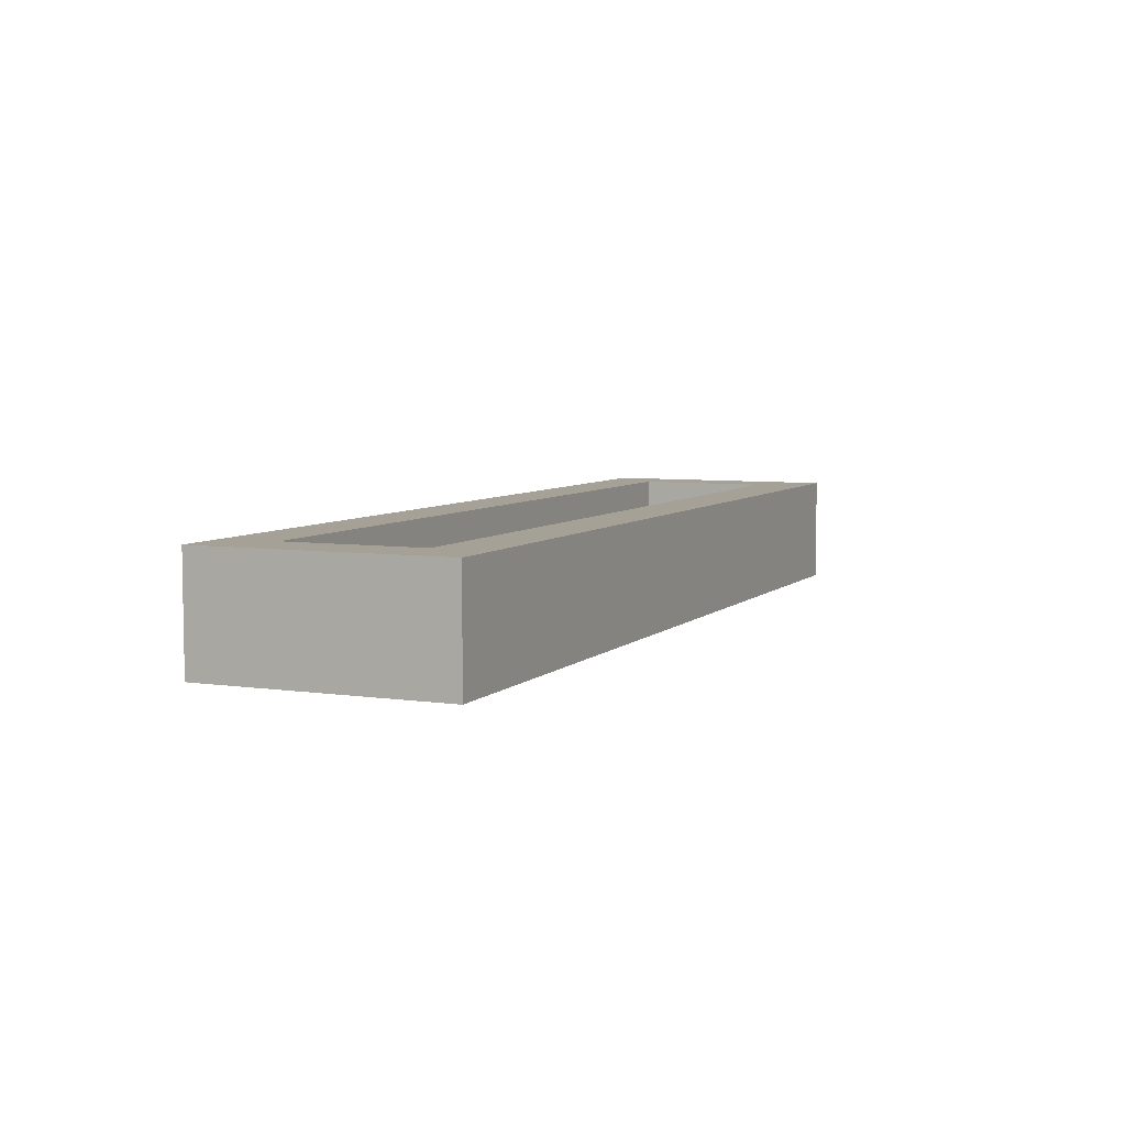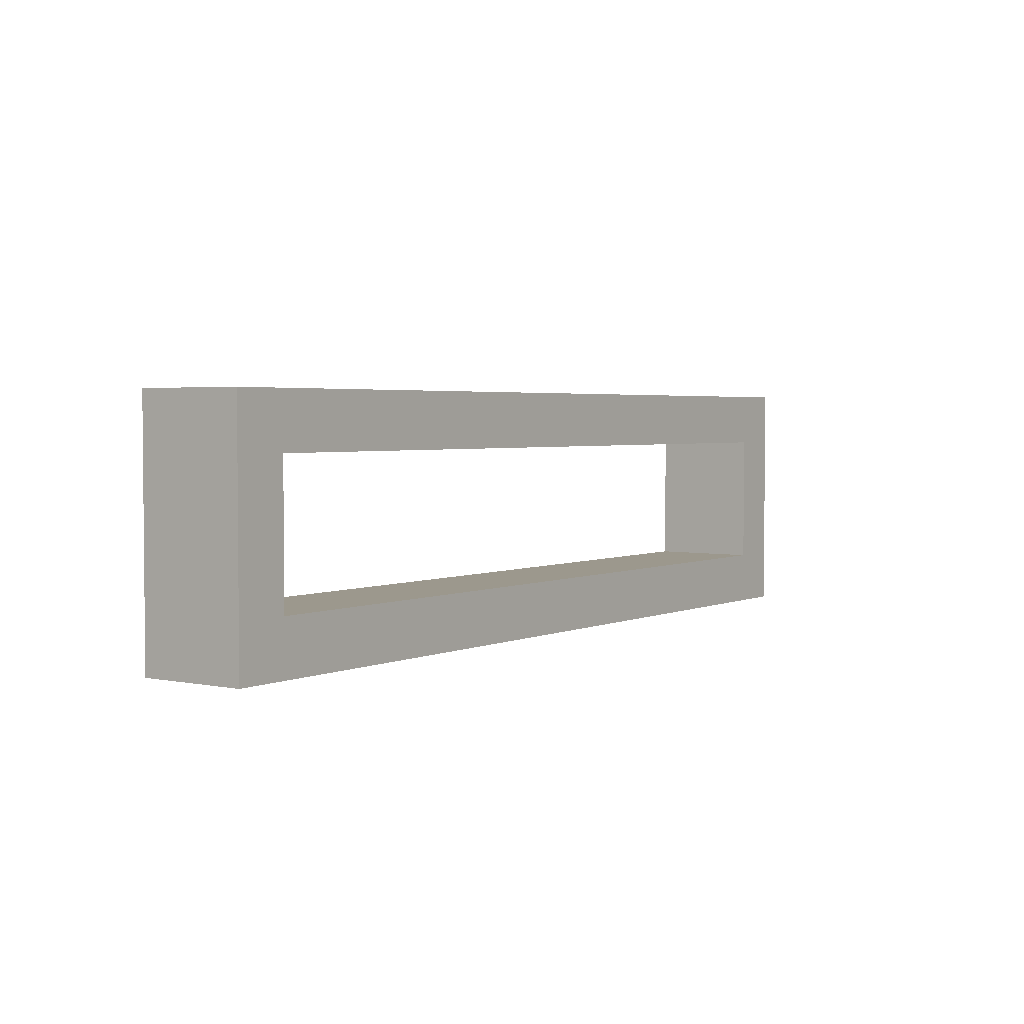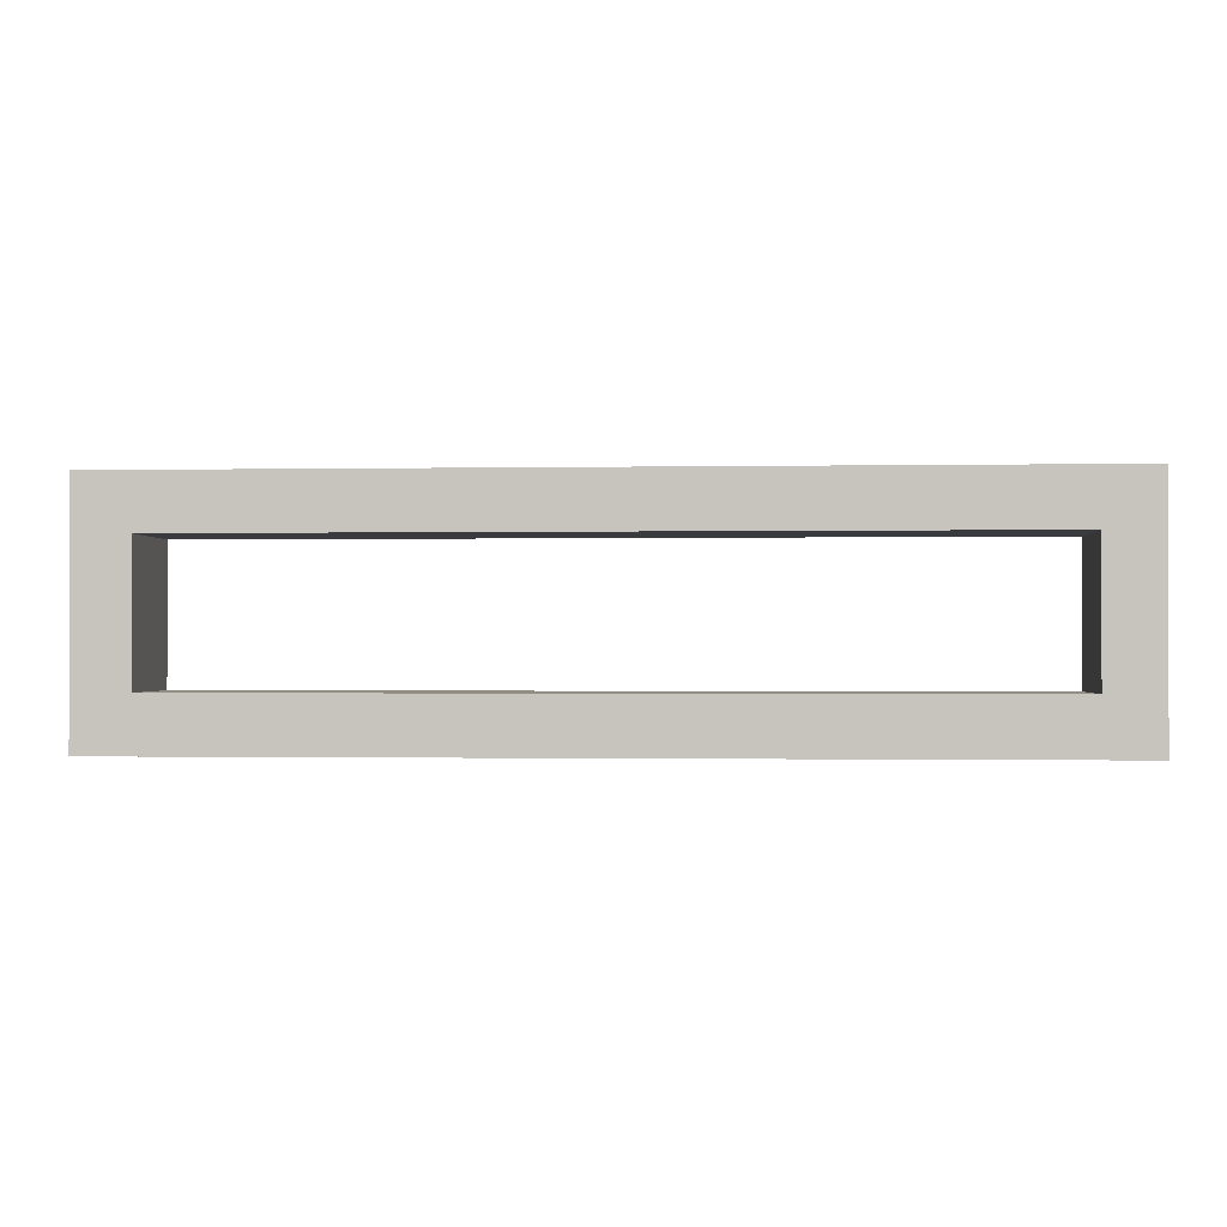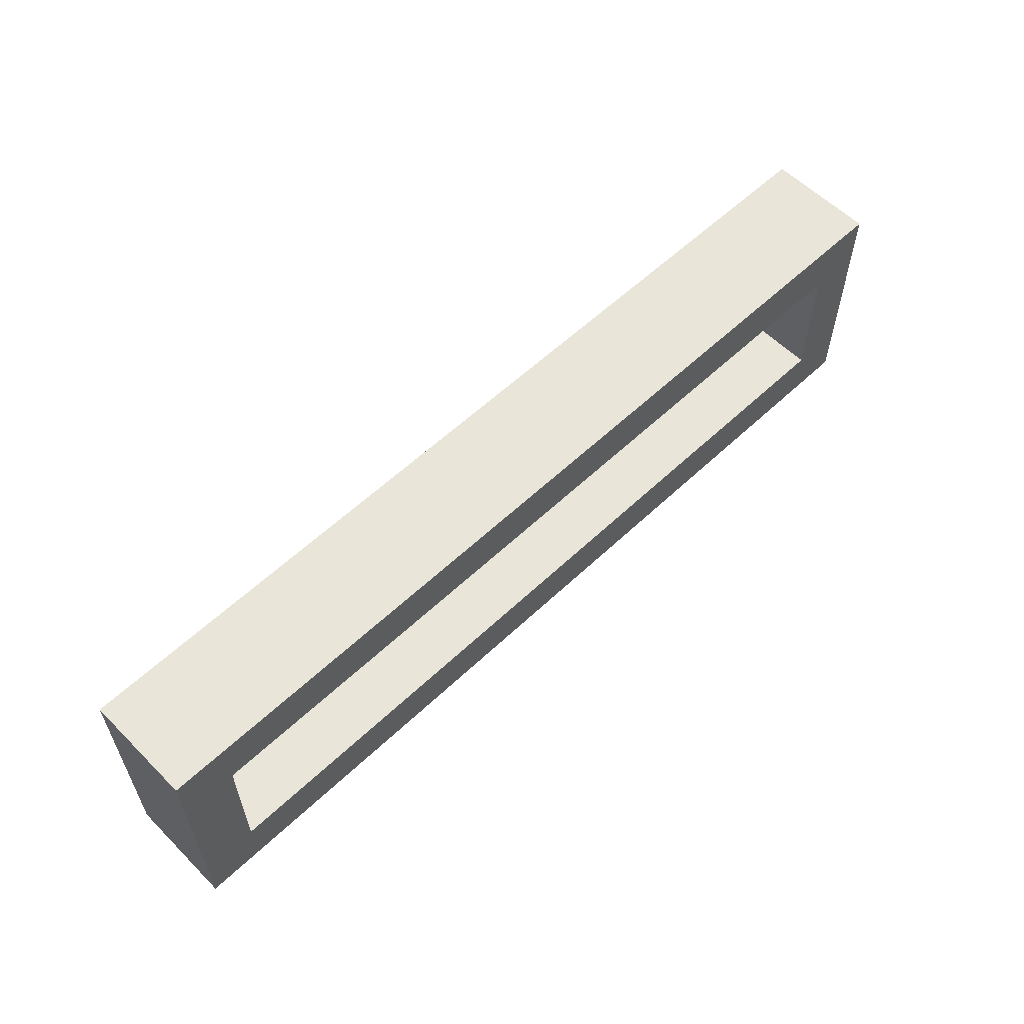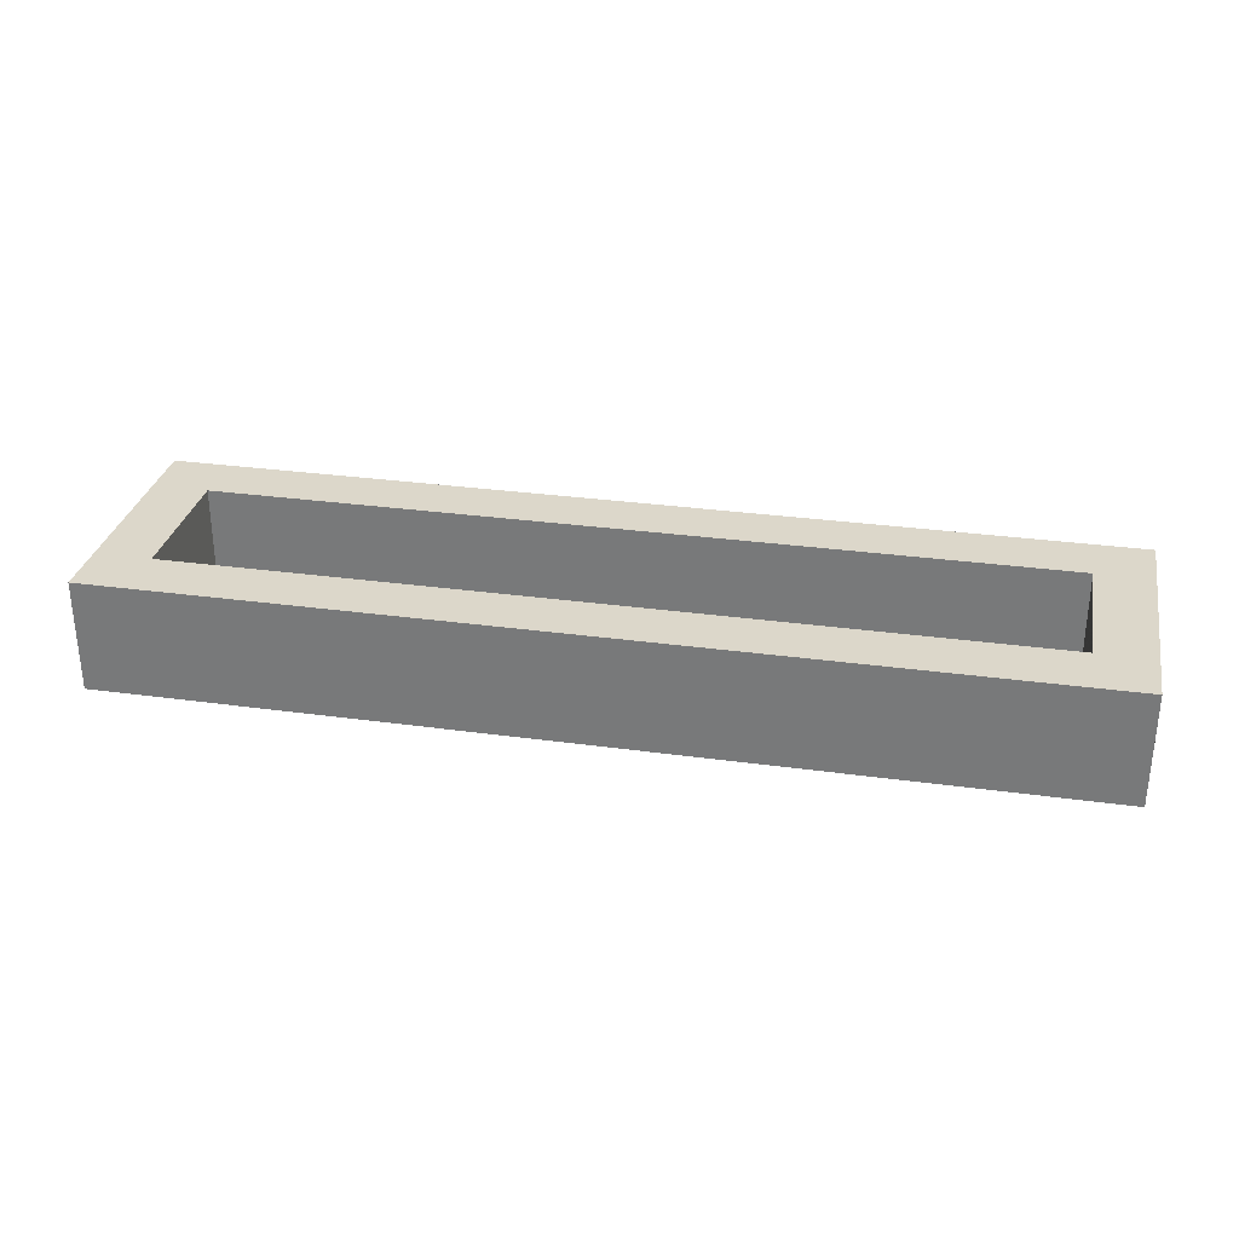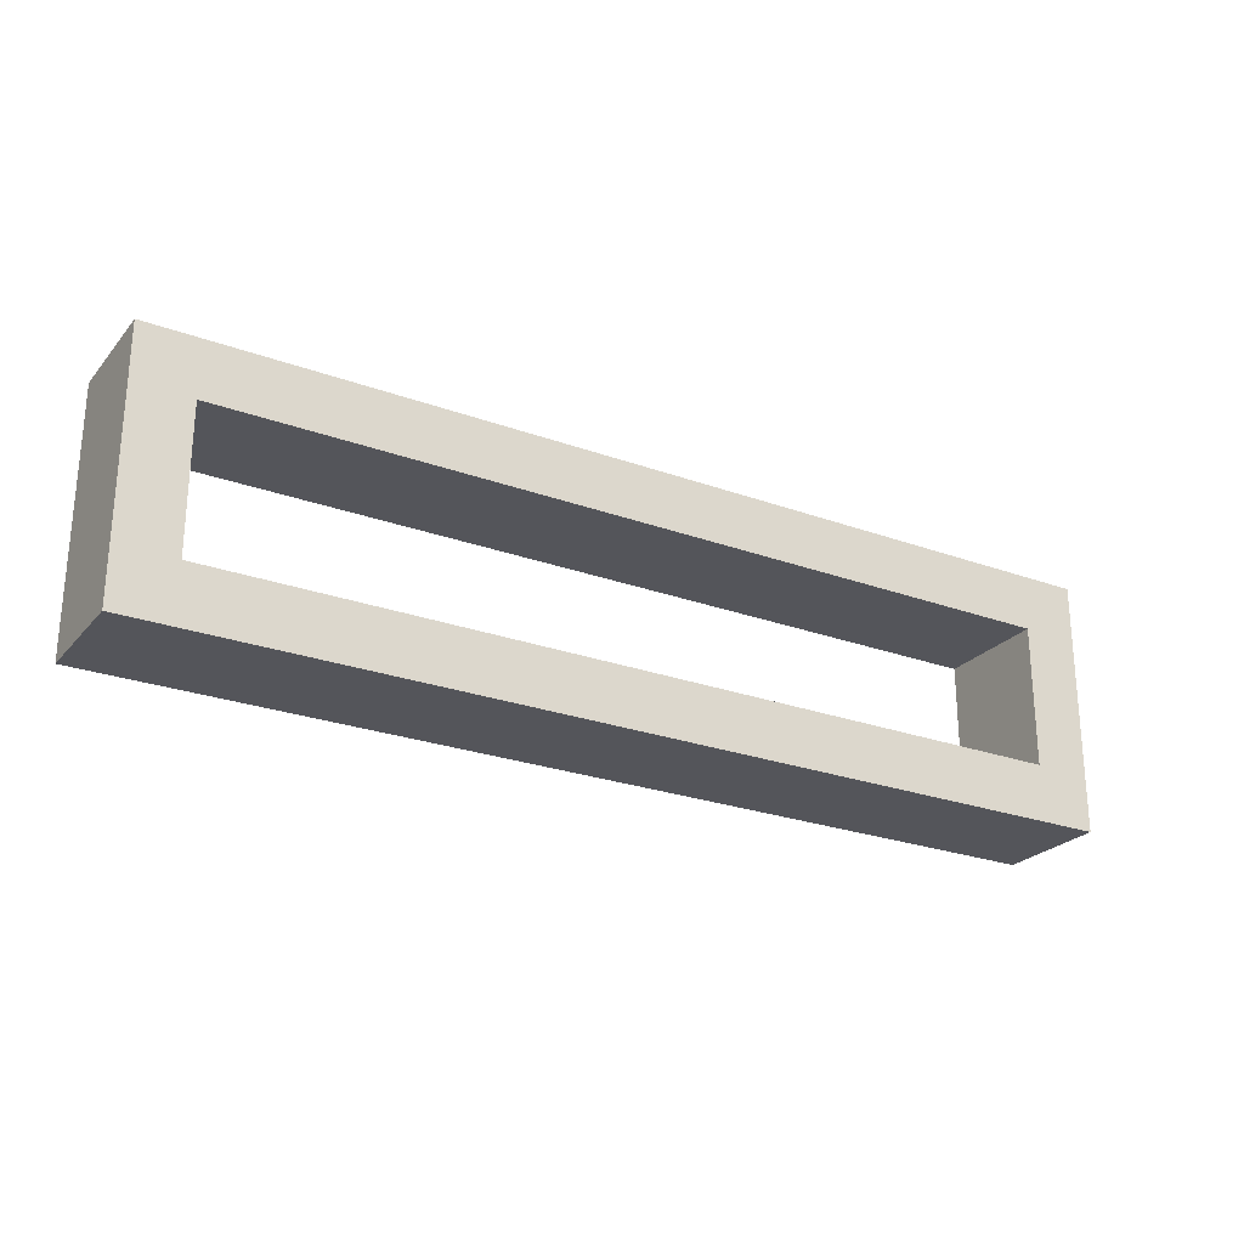
<metadata>
{"format":"obj","ext":"obj","renderer":"f3d","projection":"perspective","resolution":1024,"background":"white","views":[{"elev":6.1,"azim":113.7,"up":"+Z"},{"elev":3.0,"azim":125.1,"up":"+Y"},{"elev":-0.9,"azim":4.1,"up":"+Y"},{"elev":58.2,"azim":-44.3,"up":"+Y"},{"elev":30.4,"azim":11.3,"up":"+Z"},{"elev":-24.9,"azim":149.3,"up":"+Y"}]}
</metadata>
<code>
v -170 1245 80
v -170 1155 120
v -170 1245 120
v -170 1155 80
v -150 1175 120
v -150 1225 120
v 170 1245 120
v 150 1225 120
v 170 1155 120
v 150 1175 120
v 170 1245 80
v -150 1225 80
v -150 1175 80
v 150 1175 80
v 170 1155 80
v 150 1225 80
f 1 2 3
f 1 4 2
f 3 2 5
f 6 3 5
f 6 8 7
f 3 6 7
f 8 10 9
f 7 8 9
f 5 2 9
f 10 5 9
f 7 11 1
f 3 7 1
f 4 1 12
f 13 4 12
f 15 4 14
f 4 13 14
f 14 16 11
f 15 14 11
f 12 1 11
f 16 12 11
f 4 15 9
f 4 9 2
f 7 9 11
f 9 15 11
f 12 16 8
f 12 8 6
f 16 14 10
f 16 10 8
f 14 13 5
f 14 5 10
f 13 12 6
f 13 6 5

</code>
